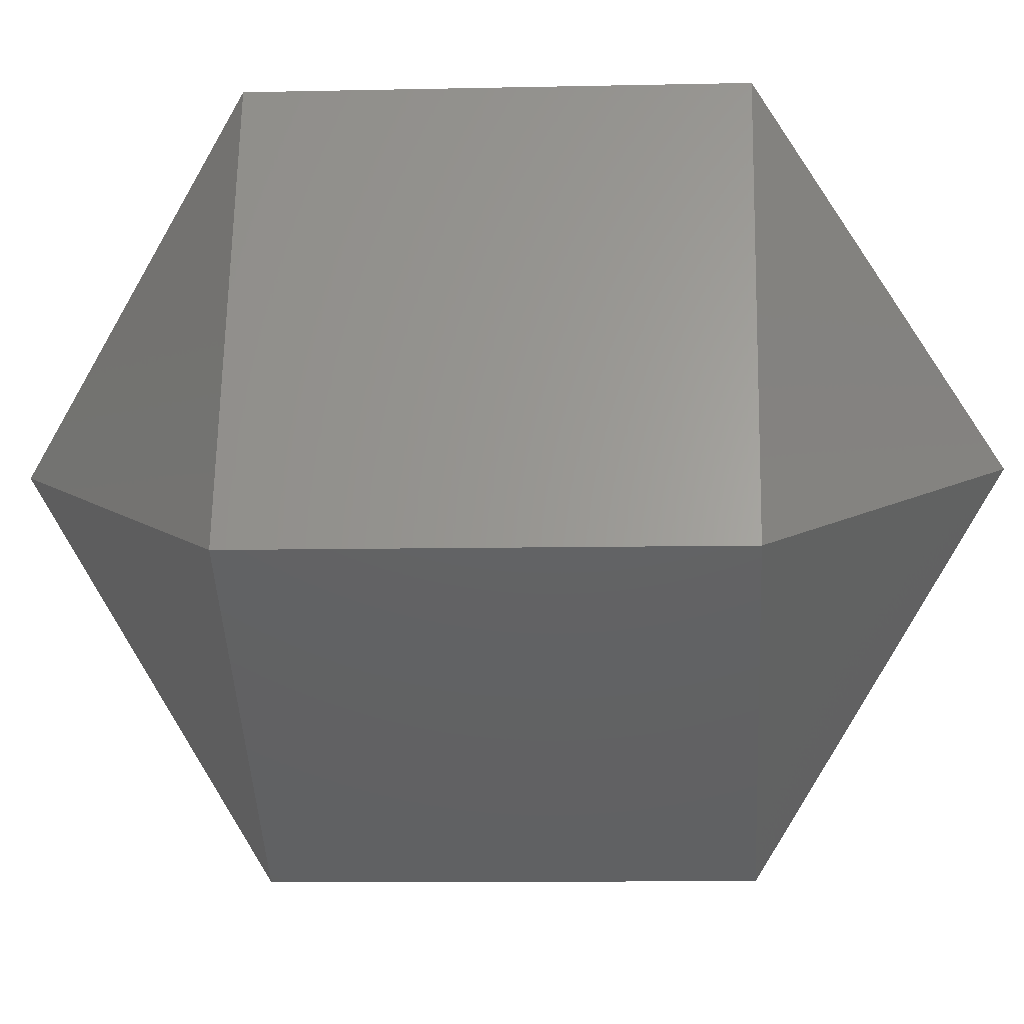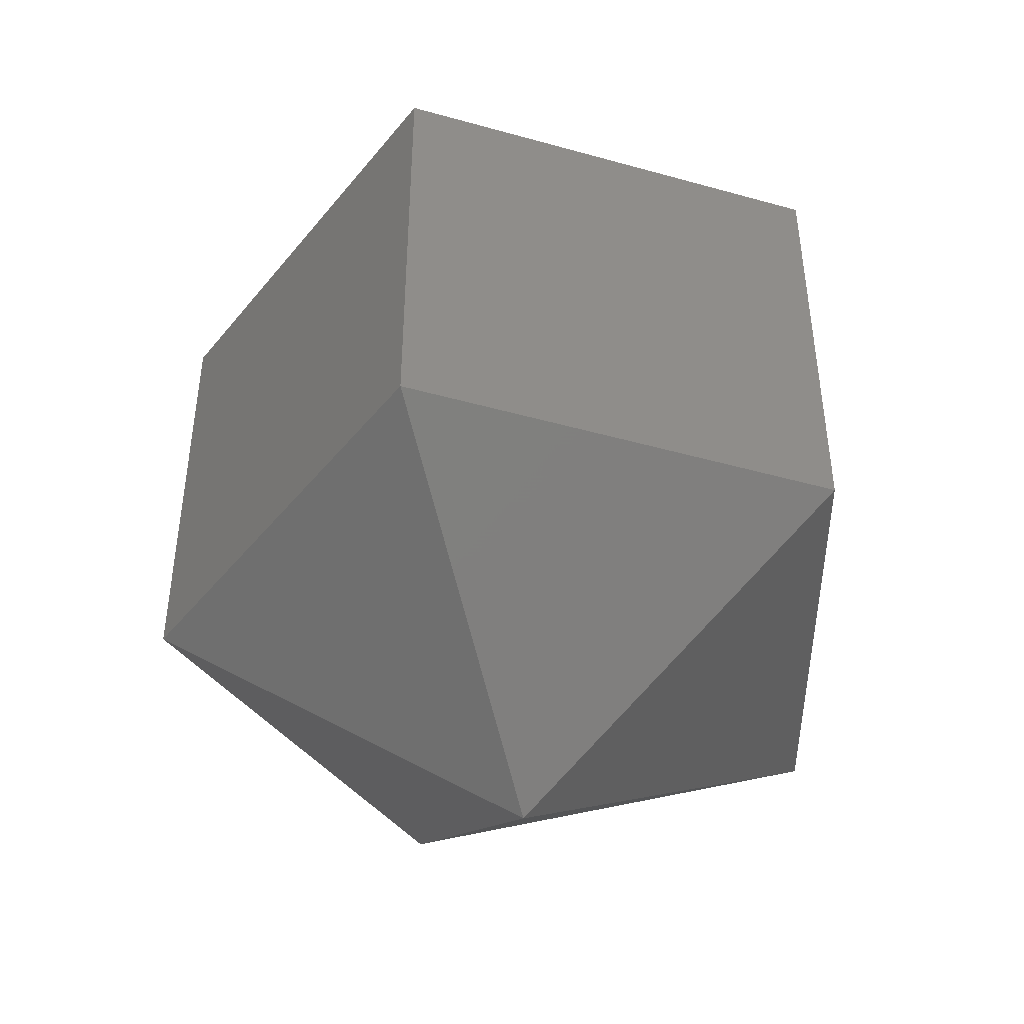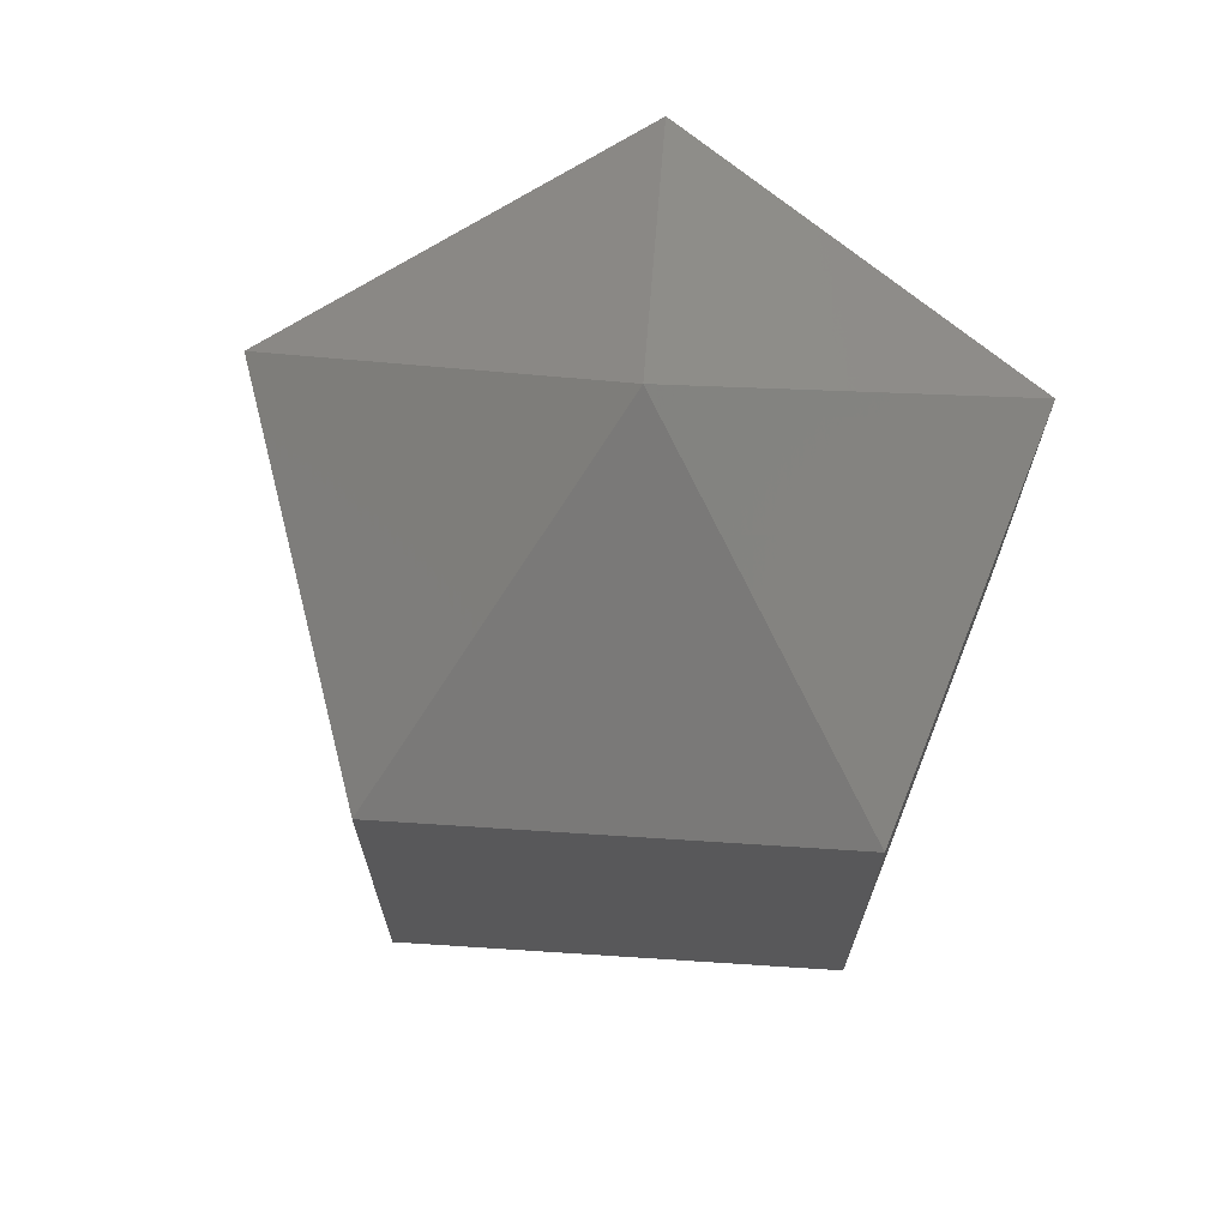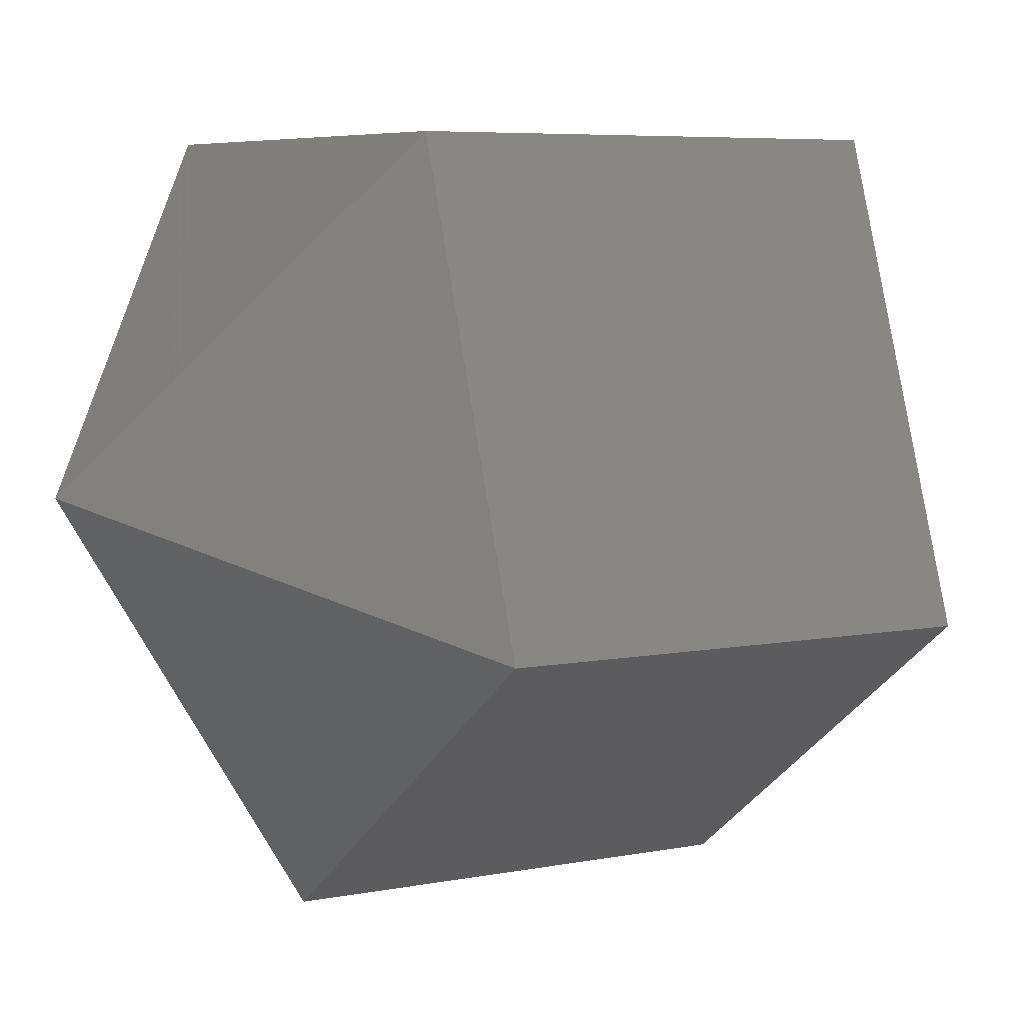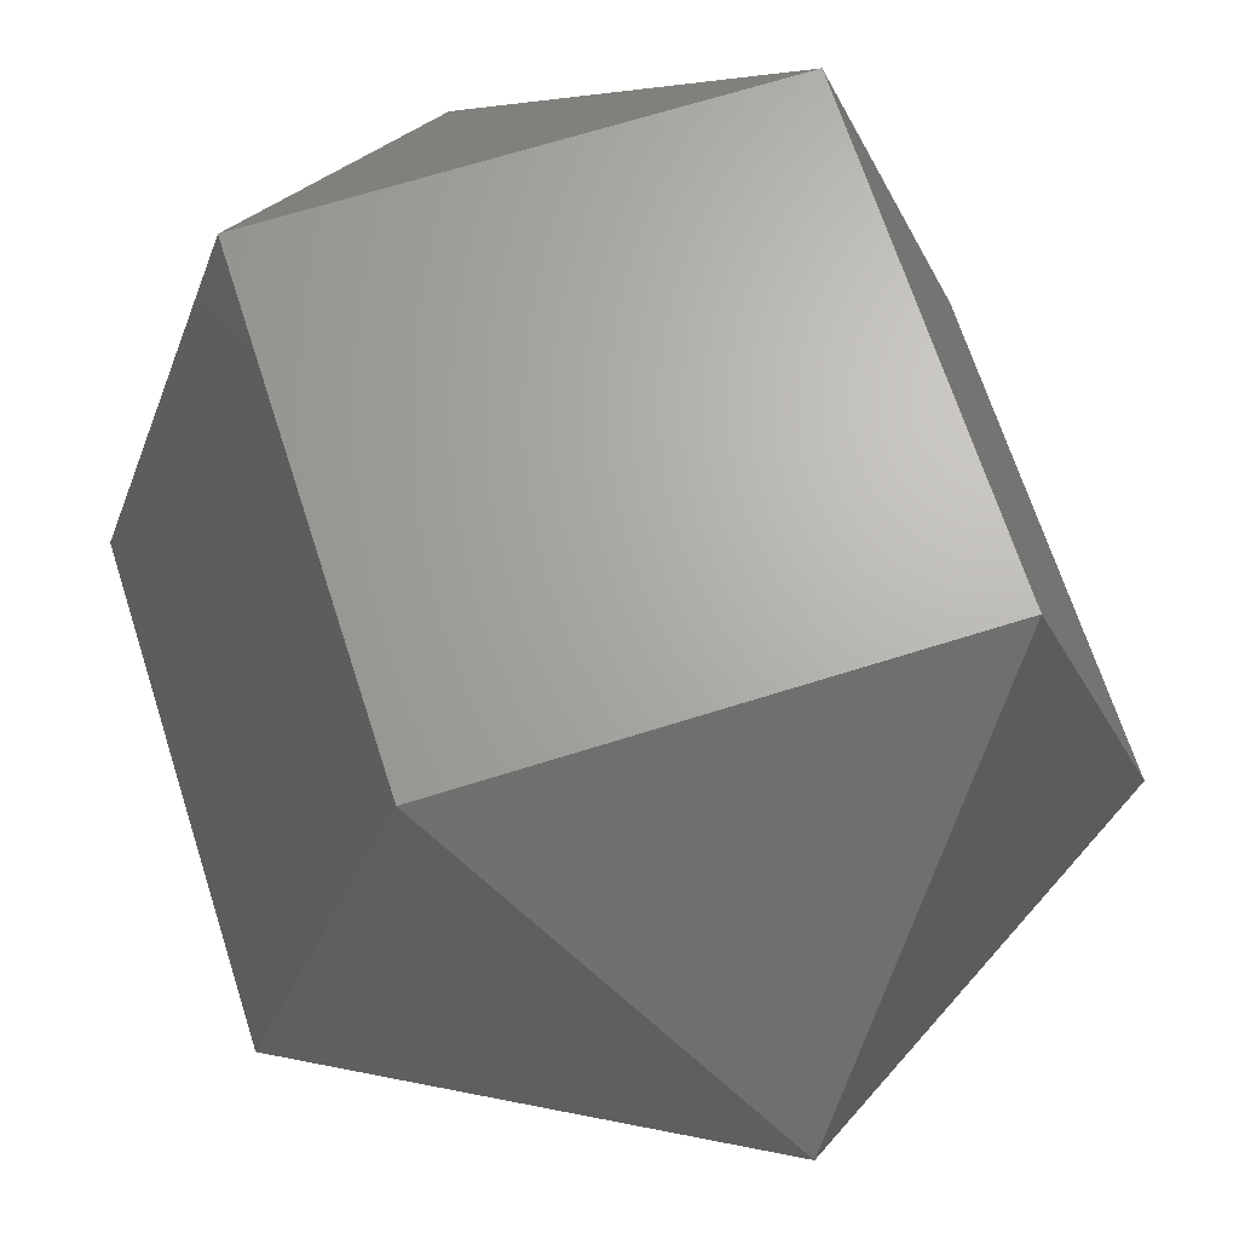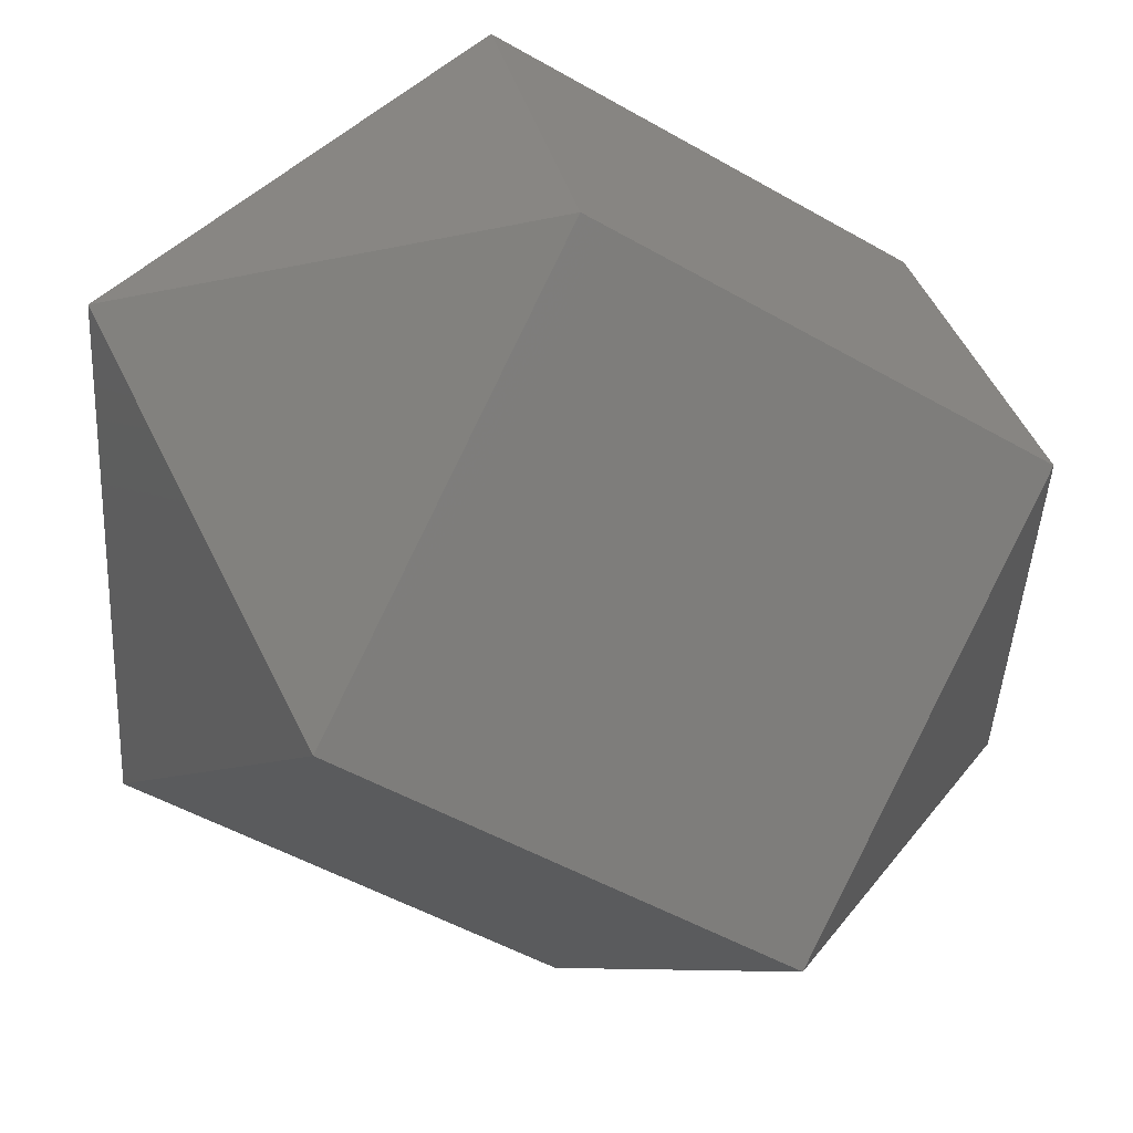
<metadata>
{"format":"stl","ext":"stl","renderer":"f3d","projection":"perspective","resolution":1024,"background":"white","views":[{"elev":-8.2,"azim":93.6,"up":"+Z"},{"elev":-44.6,"azim":-18.1,"up":"+Y"},{"elev":70.0,"azim":-140.3,"up":"+Y"},{"elev":5.8,"azim":57.9,"up":"+Z"},{"elev":66.6,"azim":162.3,"up":"+Z"},{"elev":-47.9,"azim":56.9,"up":"+Z"}]}
</metadata>
<code>
# stl→obj: 12 verts, 20 faces
v 48.75 -48.75 67.09
v 78.87 48.75 -25.63
v 48.75 48.75 67.09
v 78.87 -48.75 -25.63
v -0 -100 0
v 0 100 0
v -0 -48.75 -82.93
v 0 48.75 -82.93
v -78.87 -48.75 -25.63
v -78.87 48.75 -25.63
v -48.75 48.75 67.09
v -48.75 -48.75 67.09
f 1 2 3
f 2 1 4
f 4 1 5
f 3 2 6
f 7 2 4
f 2 7 8
f 7 4 5
f 2 8 6
f 9 8 7
f 8 9 10
f 9 7 5
f 8 10 6
f 9 11 10
f 11 9 12
f 12 9 5
f 10 11 6
f 11 1 3
f 1 11 12
f 1 12 5
f 11 3 6

</code>
